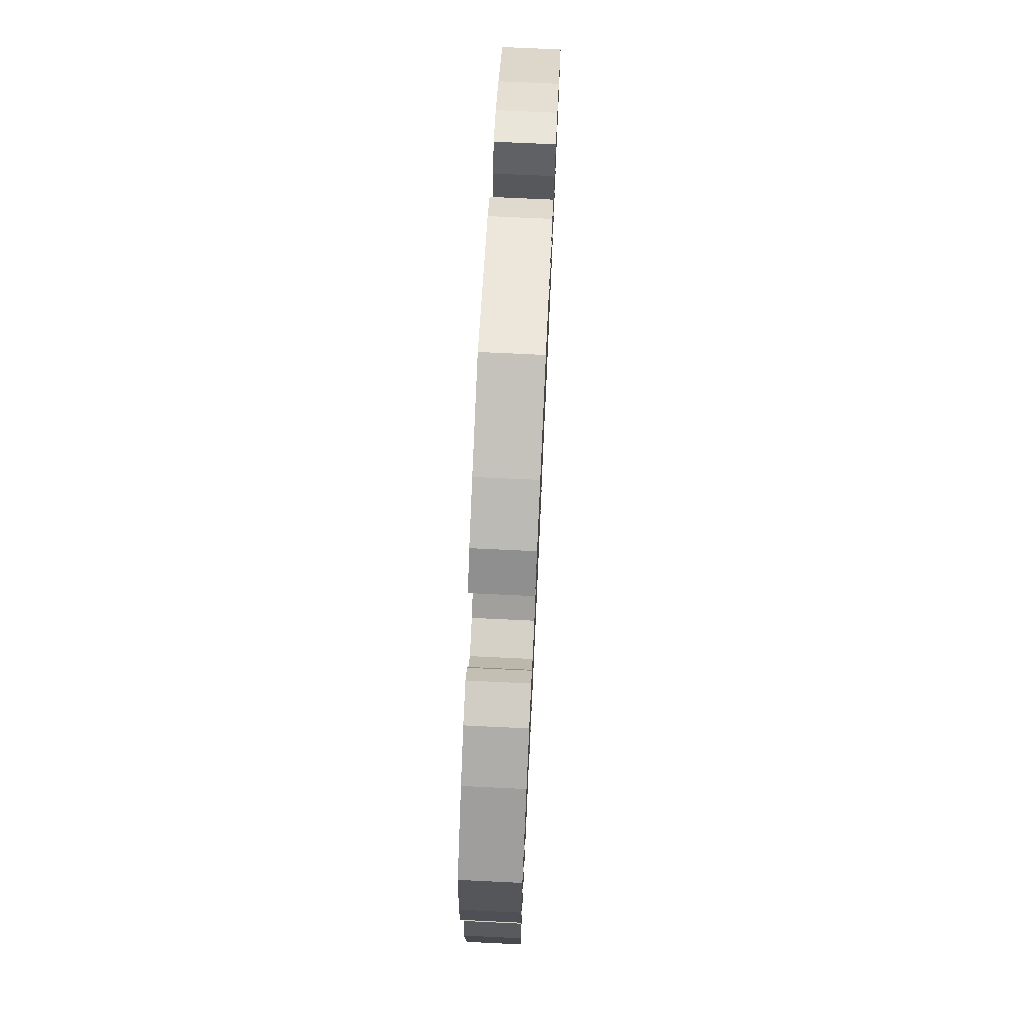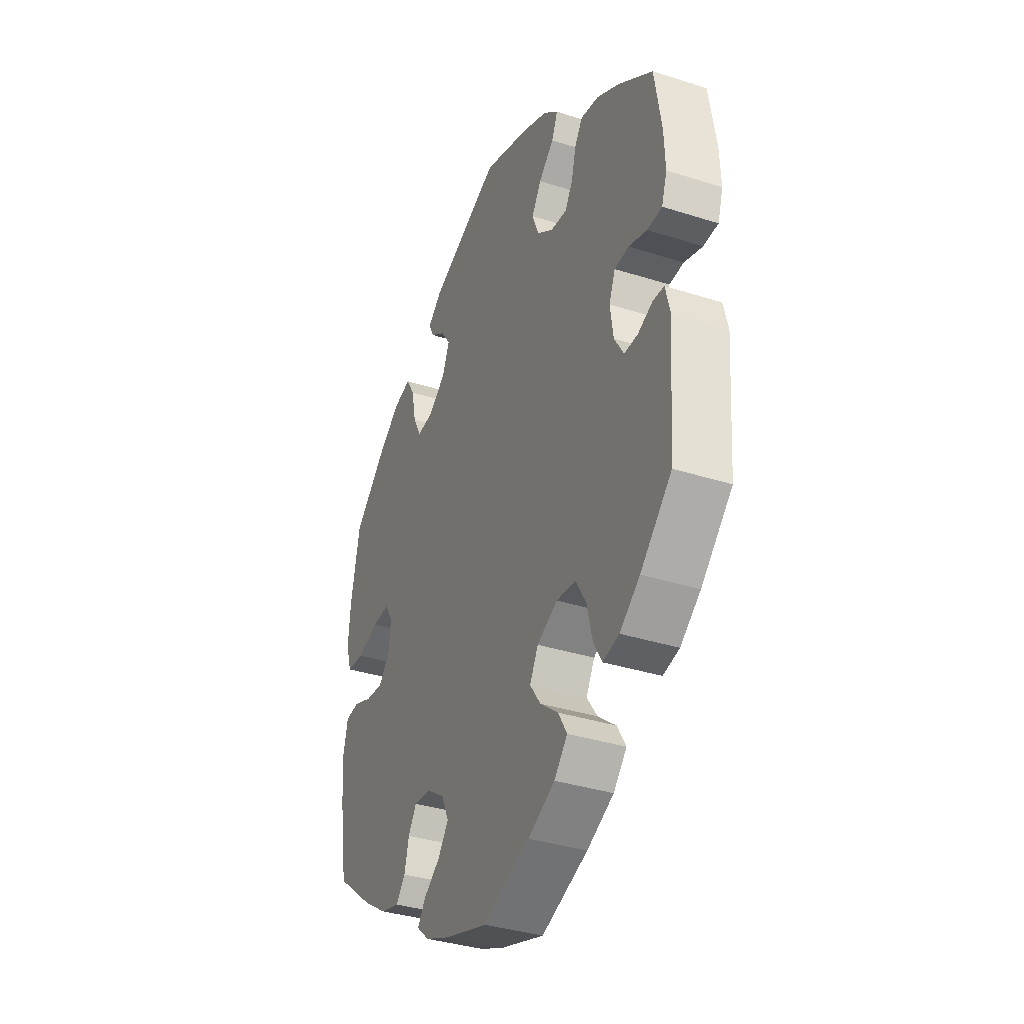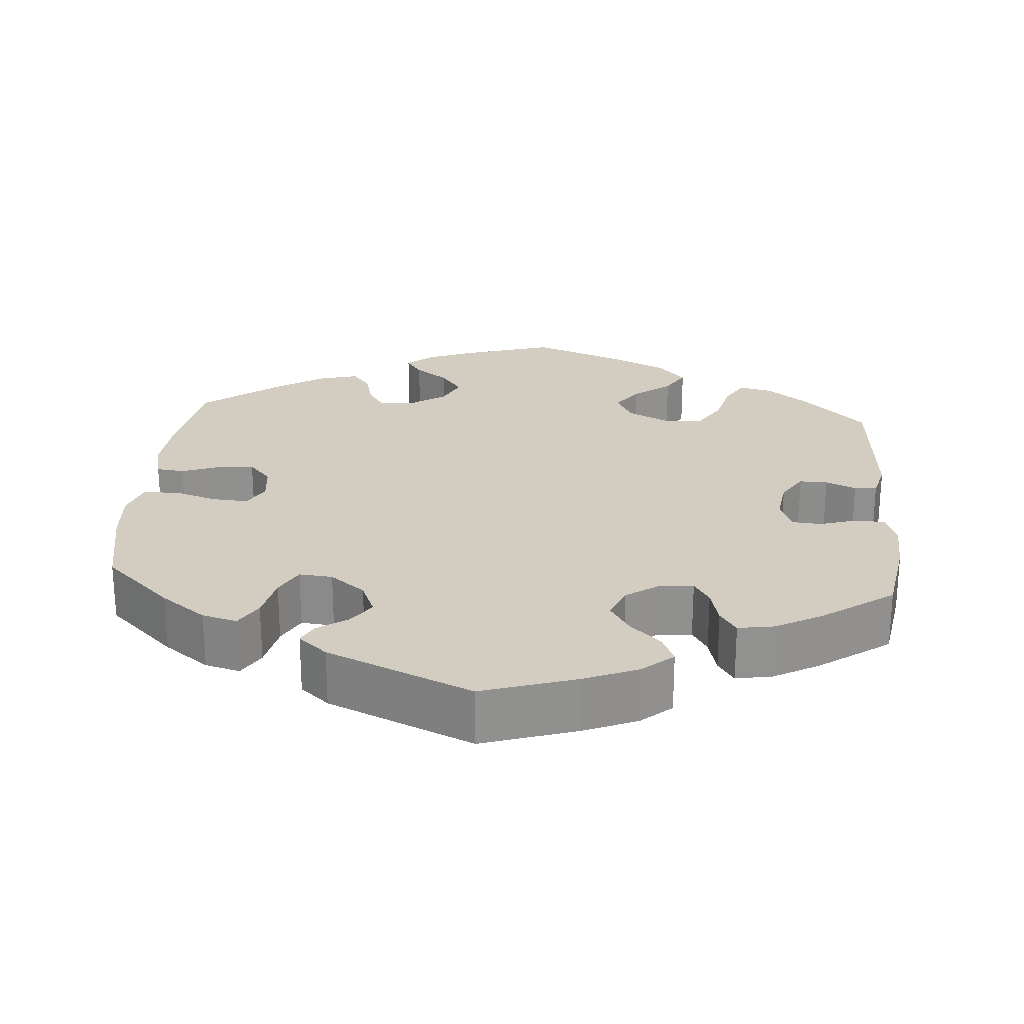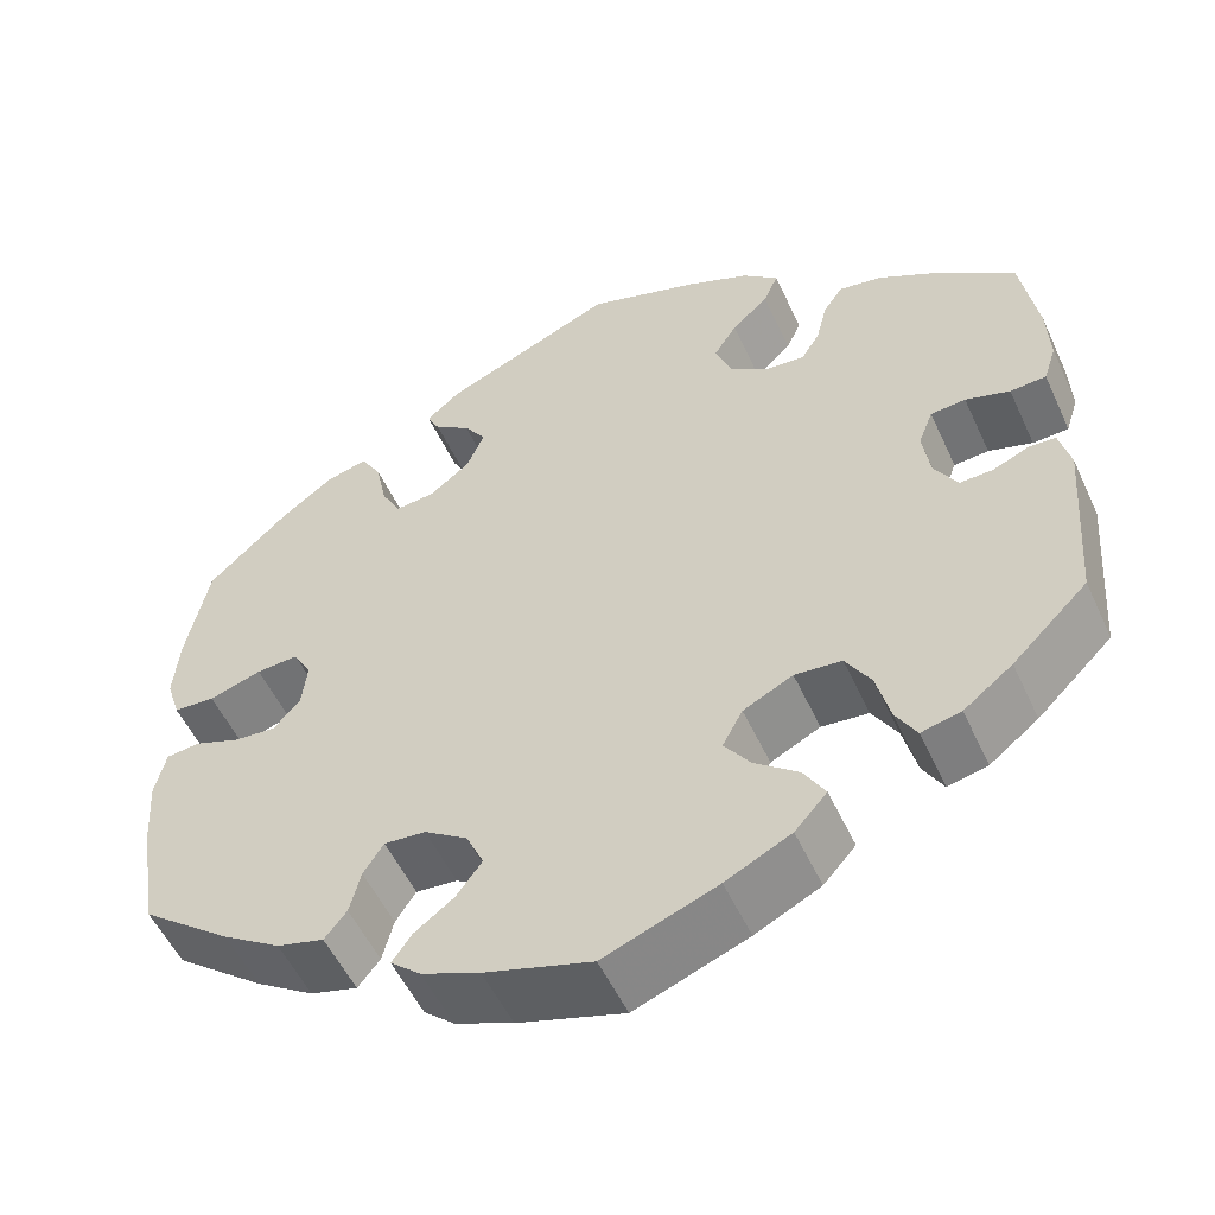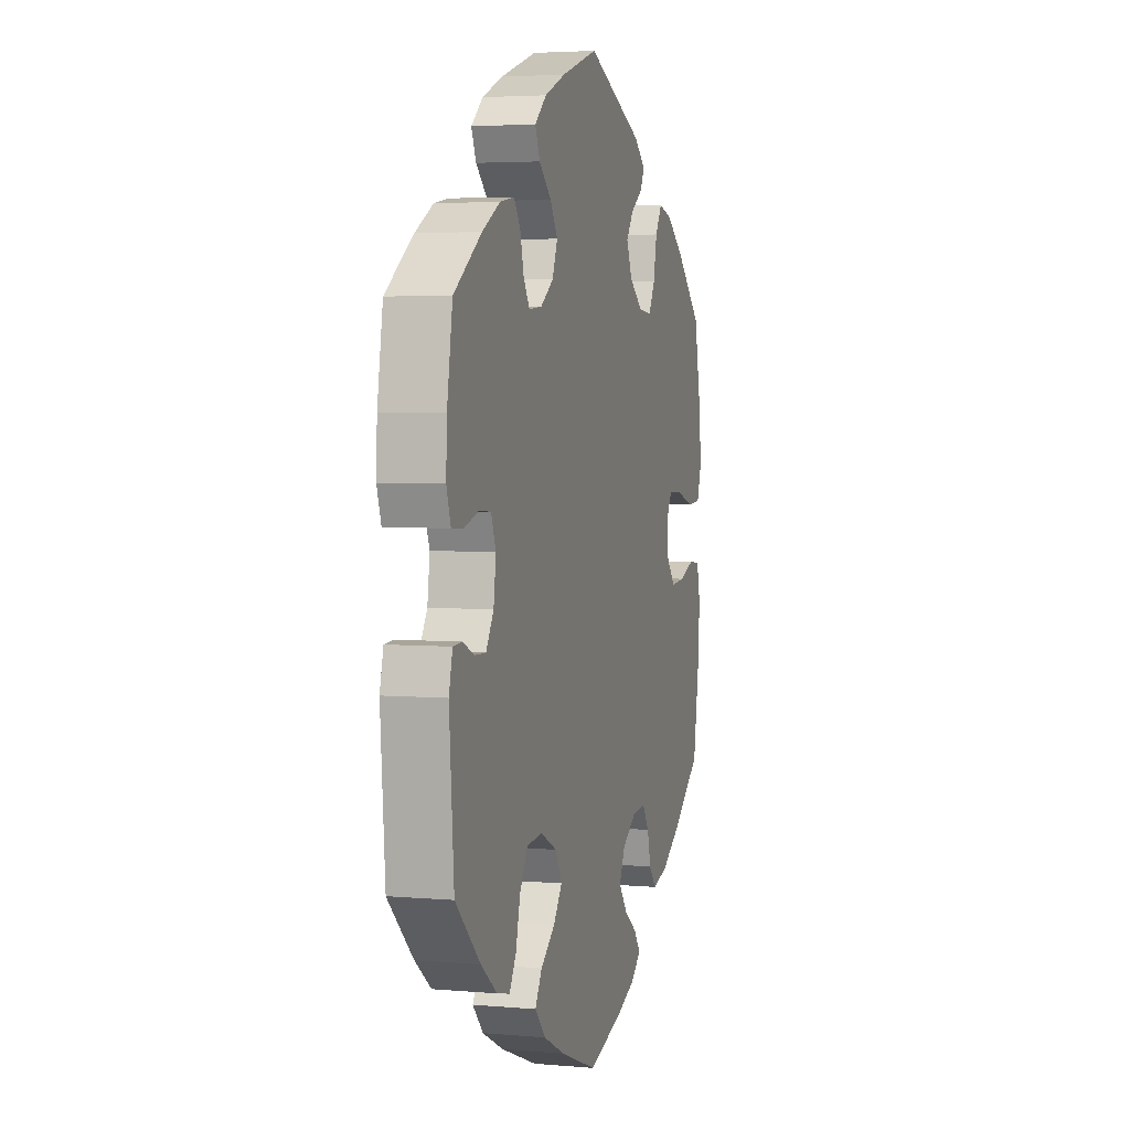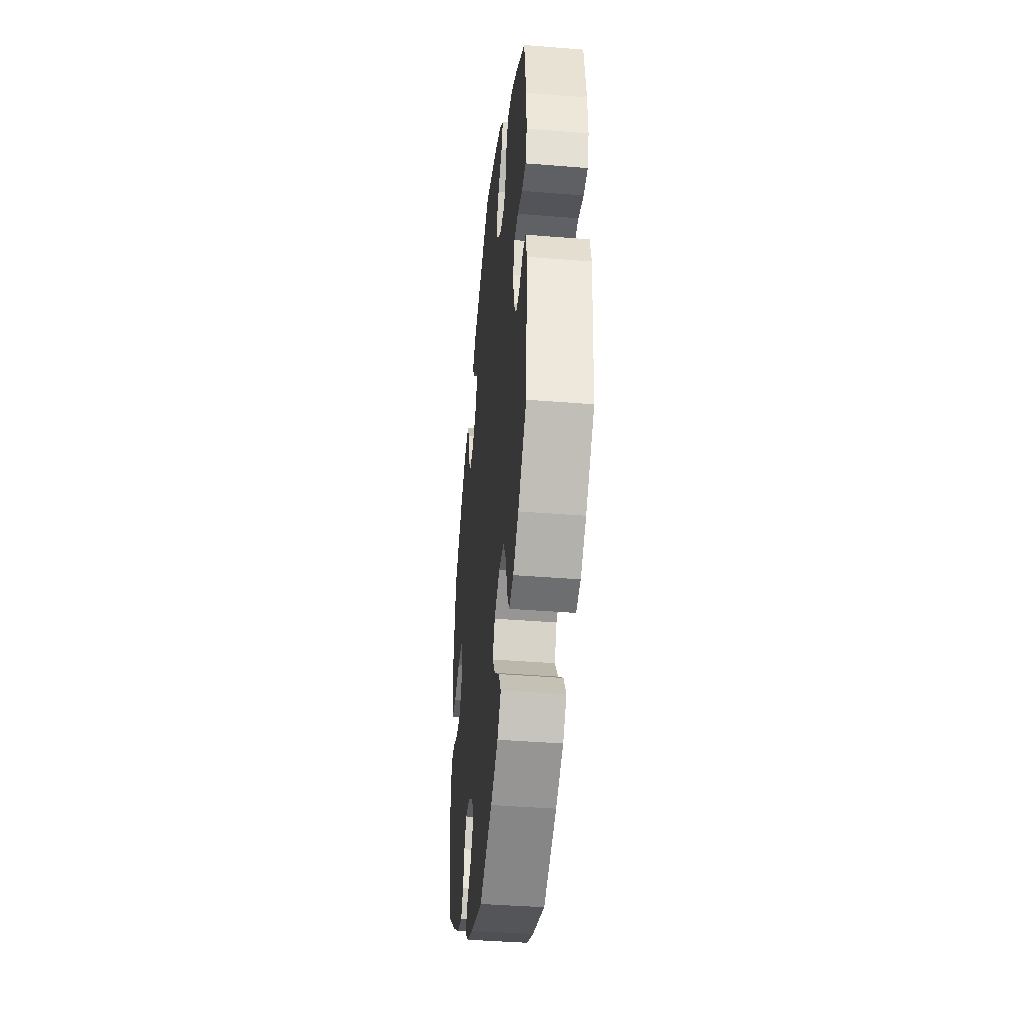
<metadata>
{"format":"obj","ext":"obj","renderer":"f3d","projection":"perspective","resolution":1024,"background":"white","views":[{"elev":73.3,"azim":92.7,"up":"+Z"},{"elev":-35.7,"azim":67.1,"up":"+Z"},{"elev":24.5,"azim":4.6,"up":"+Y"},{"elev":-53.7,"azim":24.5,"up":"+Z"},{"elev":3.9,"azim":106.1,"up":"+Z"},{"elev":-41.1,"azim":84.4,"up":"+Z"}]}
</metadata>
<code>
v 0.518 0.07 0.179
v 0.521 0.07 0.112
v 0.507 0.07 0.069
v 0.468 0.07 0.067
v 0.42 0.07 0.082
v 0.382 0.07 0.079
v 0.366 0.07 0.038
v 0.374 0.07 -0.019
v 0.399 0.07 -0.06
v 0.435 0.07 -0.059
v 0.474 0.07 -0.042
v 0.503 0.07 -0.044
v 0.515 0.07 -0.092
v 0.5 0.07 -0.289
v 0.418 0.07 -0.369
v 0.365 0.07 -0.41
v 0.322 0.07 -0.42
v 0.3 0.07 -0.382
v 0.285 0.07 -0.322
v 0.258 0.07 -0.277
v 0.207 0.07 -0.272
v 0.153 0.07 -0.299
v 0.131 0.07 -0.34
v 0.159 0.07 -0.38
v 0.207 0.07 -0.418
v 0.23 0.07 -0.457
v 0.195 0.07 -0.496
v 0.124 0.07 -0.531
v 0.001 0.07 -0.578
v -0.115 0.07 -0.542
v -0.178 0.07 -0.516
v -0.211 0.07 -0.487
v -0.19 0.07 -0.457
v -0.147 0.07 -0.425
v -0.119 0.07 -0.387
v -0.138 0.07 -0.345
v -0.185 0.07 -0.313
v -0.23 0.07 -0.309
v -0.252 0.07 -0.343
v -0.264 0.07 -0.391
v -0.288 0.07 -0.421
v -0.339 0.07 -0.407
v -0.402 0.07 -0.366
v -0.5 0.07 -0.289
v -0.521 0.07 -0.159
v -0.526 0.07 -0.081
v -0.514 0.07 -0.03
v -0.478 0.07 -0.026
v -0.428 0.07 -0.045
v -0.382 0.07 -0.049
v -0.353 0.07 -0.016
v -0.347 0.07 0.035
v -0.367 0.07 0.07
v -0.413 0.07 0.067
v -0.47 0.07 0.049
v -0.515 0.07 0.052
v -0.53 0.07 0.099
v -0.524 0.07 0.17
v -0.5 0.07 0.289
v -0.413 0.07 0.371
v -0.355 0.07 0.414
v -0.31 0.07 0.426
v -0.288 0.07 0.389
v -0.276 0.07 0.331
v -0.255 0.07 0.291
v -0.212 0.07 0.295
v -0.167 0.07 0.33
v -0.148 0.07 0.375
v -0.172 0.07 0.41
v -0.211 0.07 0.437
v -0.225 0.07 0.465
v -0.188 0.07 0.497
v -0.001 0.07 0.578
v 0.121 0.07 0.538
v 0.189 0.07 0.509
v 0.228 0.07 0.475
v 0.212 0.07 0.438
v 0.172 0.07 0.401
v 0.147 0.07 0.361
v 0.164 0.07 0.317
v 0.207 0.07 0.287
v 0.25 0.07 0.283
v 0.27 0.07 0.316
v 0.282 0.07 0.364
v 0.303 0.07 0.395
v 0.35 0.07 0.387
v 0.409 0.07 0.354
v 0.5 0.07 0.289
v 0.518 0 0.179
v 0.521 0 0.112
v 0.507 0 0.069
v 0.468 0 0.067
v 0.42 0 0.082
v 0.382 0 0.079
v 0.366 0 0.038
v 0.374 0 -0.019
v 0.399 0 -0.06
v 0.435 0 -0.059
v 0.474 0 -0.042
v 0.503 0 -0.044
v 0.515 0 -0.092
v 0.5 0 -0.289
v 0.418 0 -0.369
v 0.365 0 -0.41
v 0.322 0 -0.42
v 0.3 0 -0.382
v 0.285 0 -0.322
v 0.258 0 -0.277
v 0.207 0 -0.272
v 0.153 0 -0.299
v 0.131 0 -0.34
v 0.159 0 -0.38
v 0.207 0 -0.418
v 0.23 0 -0.457
v 0.195 0 -0.496
v 0.124 0 -0.531
v 0.001 0 -0.578
v -0.115 0 -0.542
v -0.178 0 -0.516
v -0.211 0 -0.487
v -0.19 0 -0.457
v -0.147 0 -0.425
v -0.119 0 -0.387
v -0.138 0 -0.345
v -0.185 0 -0.313
v -0.23 0 -0.309
v -0.252 0 -0.343
v -0.264 0 -0.391
v -0.288 0 -0.421
v -0.339 0 -0.407
v -0.402 0 -0.366
v -0.5 0 -0.289
v -0.521 0 -0.159
v -0.526 0 -0.081
v -0.514 0 -0.03
v -0.478 0 -0.026
v -0.428 0 -0.045
v -0.382 0 -0.049
v -0.353 0 -0.016
v -0.347 0 0.035
v -0.367 0 0.07
v -0.413 0 0.067
v -0.47 0 0.049
v -0.515 0 0.052
v -0.53 0 0.099
v -0.524 0 0.17
v -0.5 0 0.289
v -0.413 0 0.371
v -0.355 0 0.414
v -0.31 0 0.426
v -0.288 0 0.389
v -0.276 0 0.331
v -0.255 0 0.291
v -0.212 0 0.295
v -0.167 0 0.33
v -0.148 0 0.375
v -0.172 0 0.41
v -0.211 0 0.437
v -0.225 0 0.465
v -0.188 0 0.497
v -0.001 0 0.578
v 0.121 0 0.538
v 0.189 0 0.509
v 0.228 0 0.475
v 0.212 0 0.438
v 0.172 0 0.401
v 0.147 0 0.361
v 0.164 0 0.317
v 0.207 0 0.287
v 0.25 0 0.283
v 0.27 0 0.316
v 0.282 0 0.364
v 0.303 0 0.395
v 0.35 0 0.387
v 0.409 0 0.354
v 0.5 0 0.289
f 83 84 85 86
f 82 83 86 87
f 75 76 77 78
f 75 78 79
f 74 75 79
f 73 74 79
f 72 73 79 80
f 69 70 71 72
f 68 69 72 80
f 61 62 63 64
f 61 64 65
f 60 61 65
f 59 60 65
f 58 59 65
f 57 58 65 66
f 54 55 56 57
f 53 54 57 66
f 46 47 48 49
f 46 49 50
f 45 46 50
f 44 45 50
f 43 44 50 51
f 39 40 41 42
f 38 39 42 43
f 31 32 33 34
f 31 34 35
f 30 31 35
f 29 30 35
f 28 29 35 36
f 24 25 26 27
f 23 24 27 28
f 16 17 18 19
f 16 19 20
f 15 16 20
f 14 15 20
f 13 14 20 21
f 10 11 12 13
f 9 10 13 21
f 2 3 4 5
f 2 5 6
f 1 2 6
f 82 87 88 1
f 67 68 80 81
f 53 66 67 81
f 52 53 81 82
f 51 52 82 1
f 38 43 51 1
f 23 28 36
f 22 23 36 37
f 8 9 21 22
f 7 8 22 37
f 6 7 37 38
f 1 6 38
f 174 173 172 171
f 175 174 171 170
f 166 165 164 163
f 167 166 163
f 167 163 162
f 167 162 161
f 168 167 161 160
f 160 159 158 157
f 168 160 157 156
f 152 151 150 149
f 153 152 149
f 153 149 148
f 153 148 147
f 153 147 146
f 154 153 146 145
f 145 144 143 142
f 154 145 142 141
f 137 136 135 134
f 138 137 134
f 138 134 133
f 138 133 132
f 139 138 132 131
f 130 129 128 127
f 131 130 127 126
f 122 121 120 119
f 123 122 119
f 123 119 118
f 123 118 117
f 124 123 117 116
f 115 114 113 112
f 116 115 112 111
f 107 106 105 104
f 108 107 104
f 108 104 103
f 108 103 102
f 109 108 102 101
f 101 100 99 98
f 109 101 98 97
f 93 92 91 90
f 94 93 90
f 94 90 89
f 89 176 175 170
f 169 168 156 155
f 169 155 154 141
f 170 169 141 140
f 89 170 140 139
f 89 139 131 126
f 124 116 111
f 125 124 111 110
f 110 109 97 96
f 125 110 96 95
f 126 125 95 94
f 126 94 89
f 1 89 90 2
f 2 90 91 3
f 3 91 92 4
f 4 92 93 5
f 5 93 94 6
f 6 94 95 7
f 7 95 96 8
f 8 96 97 9
f 9 97 98 10
f 10 98 99 11
f 11 99 100 12
f 12 100 101 13
f 13 101 102 14
f 14 102 103 15
f 15 103 104 16
f 16 104 105 17
f 17 105 106 18
f 18 106 107 19
f 19 107 108 20
f 20 108 109 21
f 21 109 110 22
f 22 110 111 23
f 23 111 112 24
f 24 112 113 25
f 25 113 114 26
f 26 114 115 27
f 27 115 116 28
f 28 116 117 29
f 29 117 118 30
f 30 118 119 31
f 31 119 120 32
f 32 120 121 33
f 33 121 122 34
f 34 122 123 35
f 35 123 124 36
f 36 124 125 37
f 37 125 126 38
f 38 126 127 39
f 39 127 128 40
f 40 128 129 41
f 41 129 130 42
f 42 130 131 43
f 43 131 132 44
f 44 132 133 45
f 45 133 134 46
f 46 134 135 47
f 47 135 136 48
f 48 136 137 49
f 49 137 138 50
f 50 138 139 51
f 51 139 140 52
f 52 140 141 53
f 53 141 142 54
f 54 142 143 55
f 55 143 144 56
f 56 144 145 57
f 57 145 146 58
f 58 146 147 59
f 59 147 148 60
f 60 148 149 61
f 61 149 150 62
f 62 150 151 63
f 63 151 152 64
f 64 152 153 65
f 65 153 154 66
f 66 154 155 67
f 67 155 156 68
f 68 156 157 69
f 69 157 158 70
f 70 158 159 71
f 71 159 160 72
f 72 160 161 73
f 73 161 162 74
f 74 162 163 75
f 75 163 164 76
f 76 164 165 77
f 77 165 166 78
f 78 166 167 79
f 79 167 168 80
f 80 168 169 81
f 81 169 170 82
f 82 170 171 83
f 83 171 172 84
f 84 172 173 85
f 85 173 174 86
f 86 174 175 87
f 87 175 176 88
f 88 176 89 1

</code>
